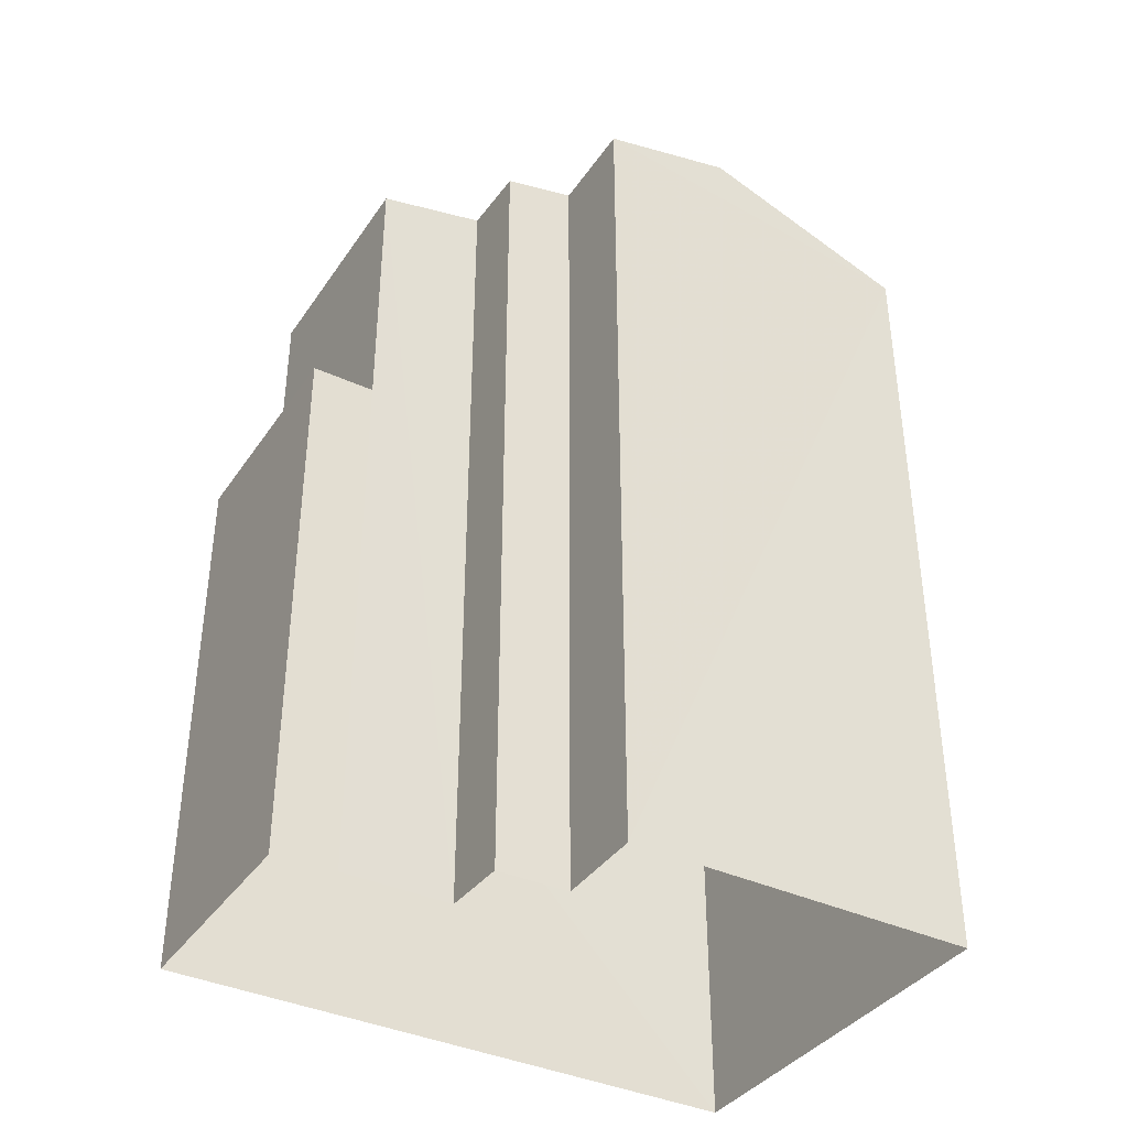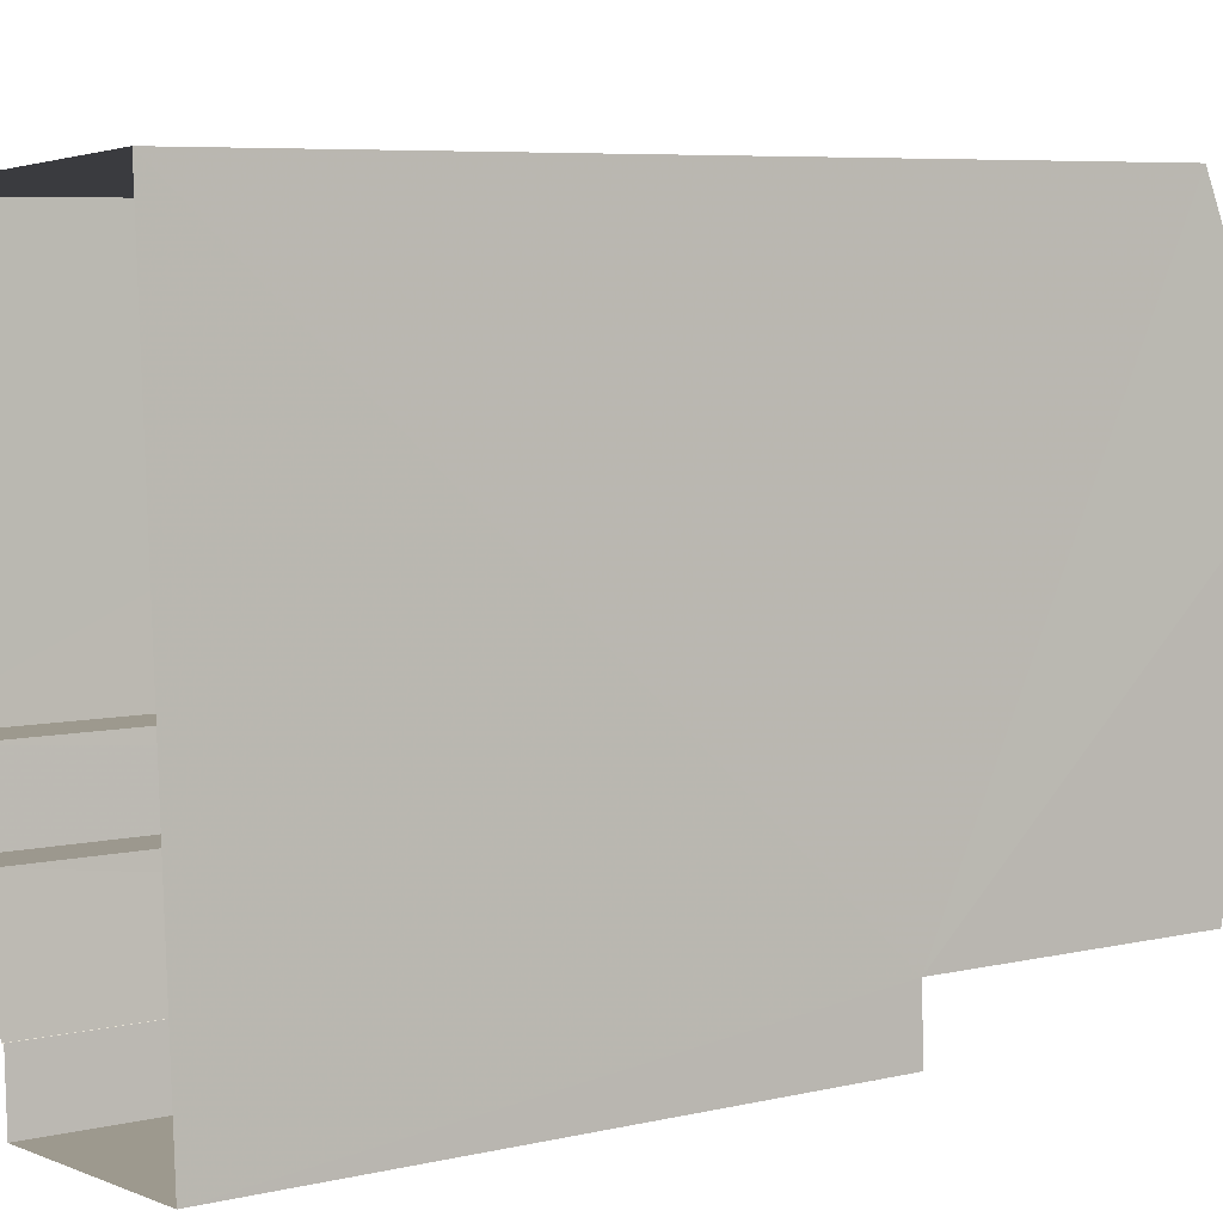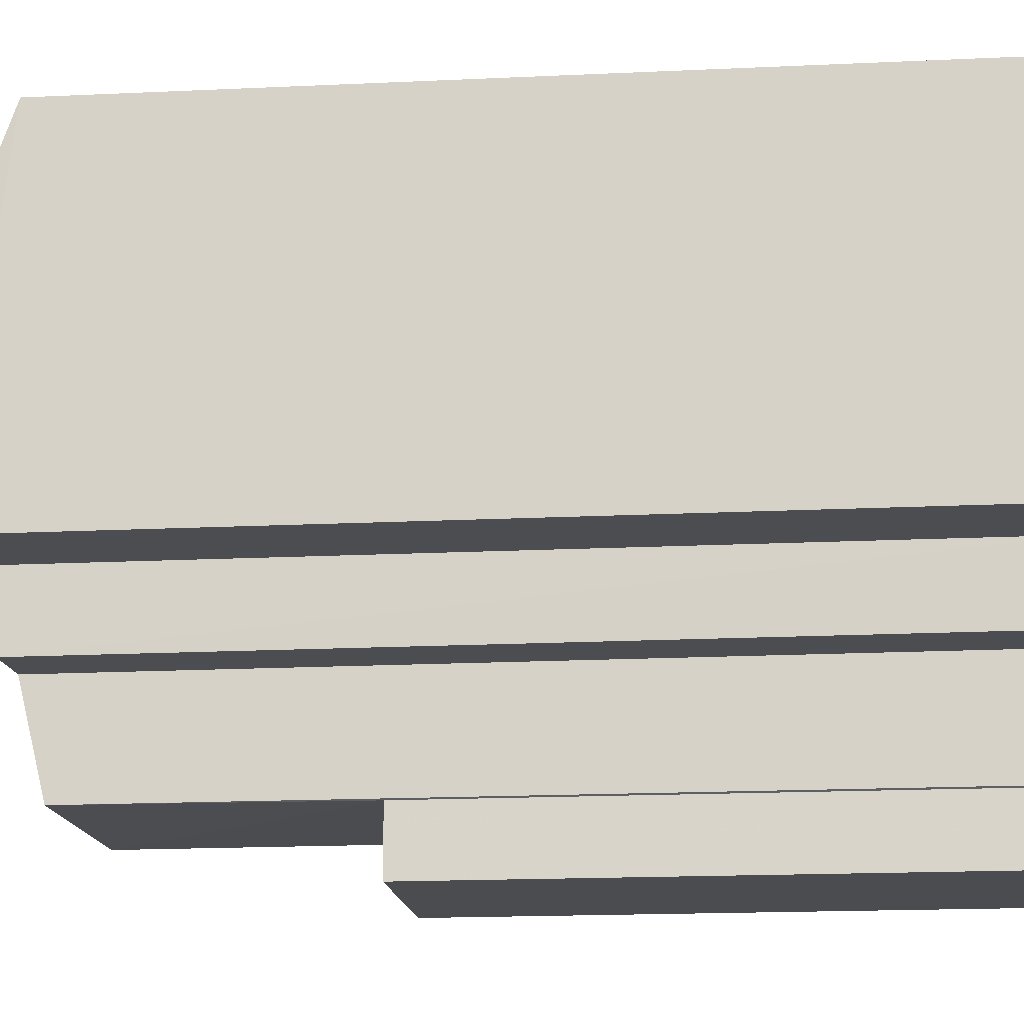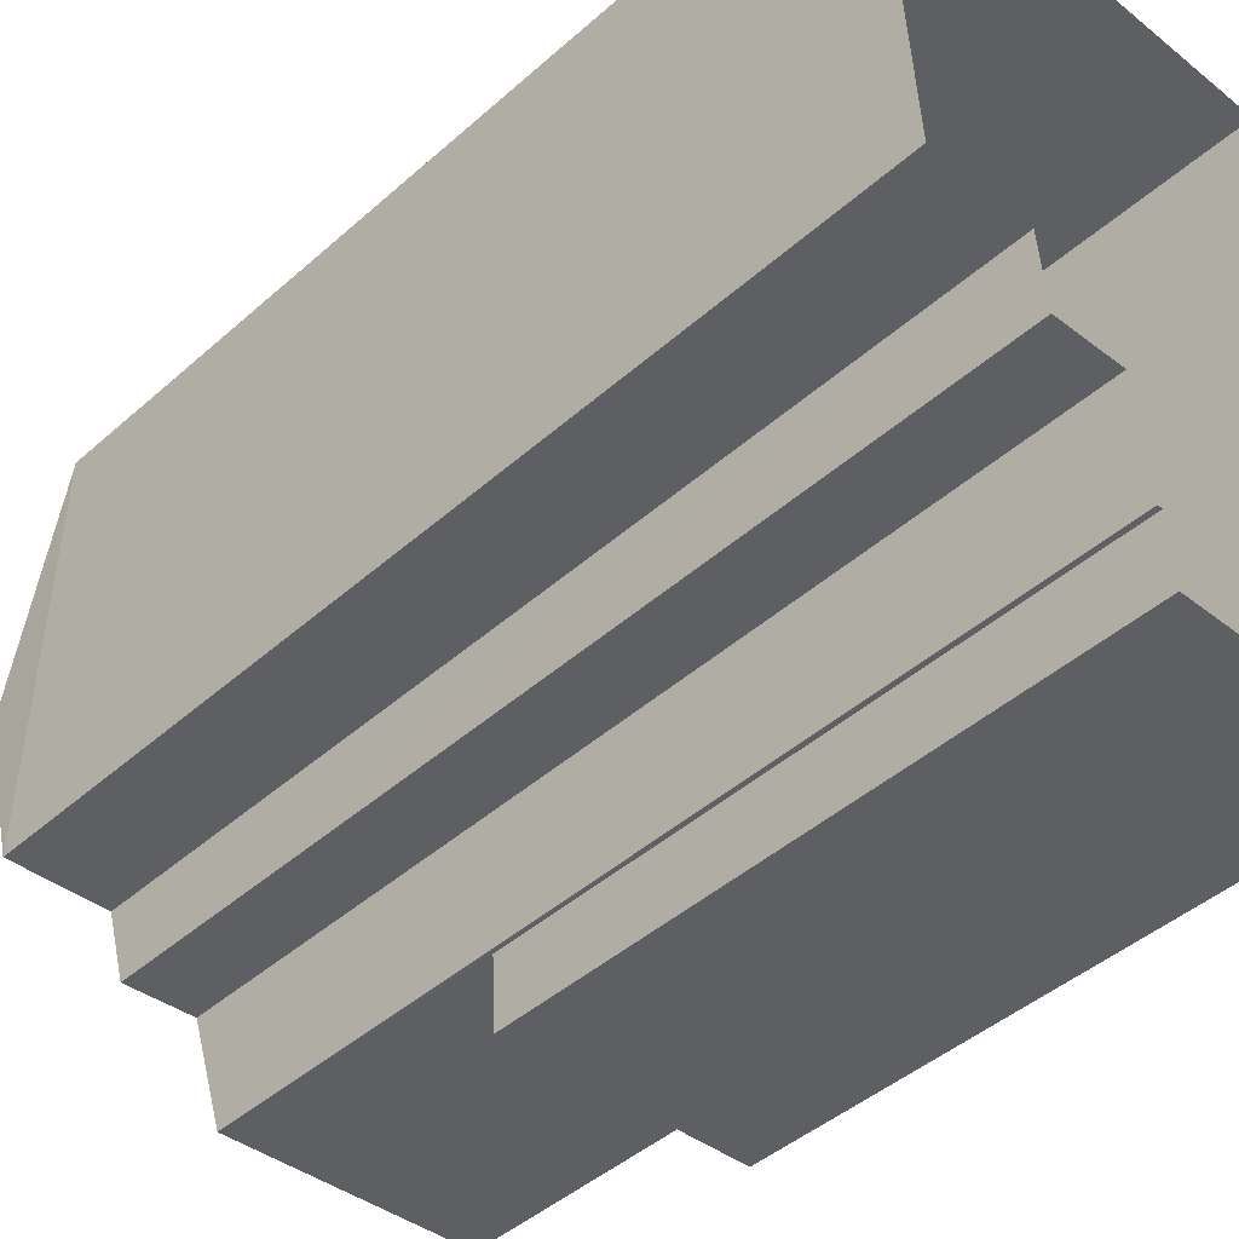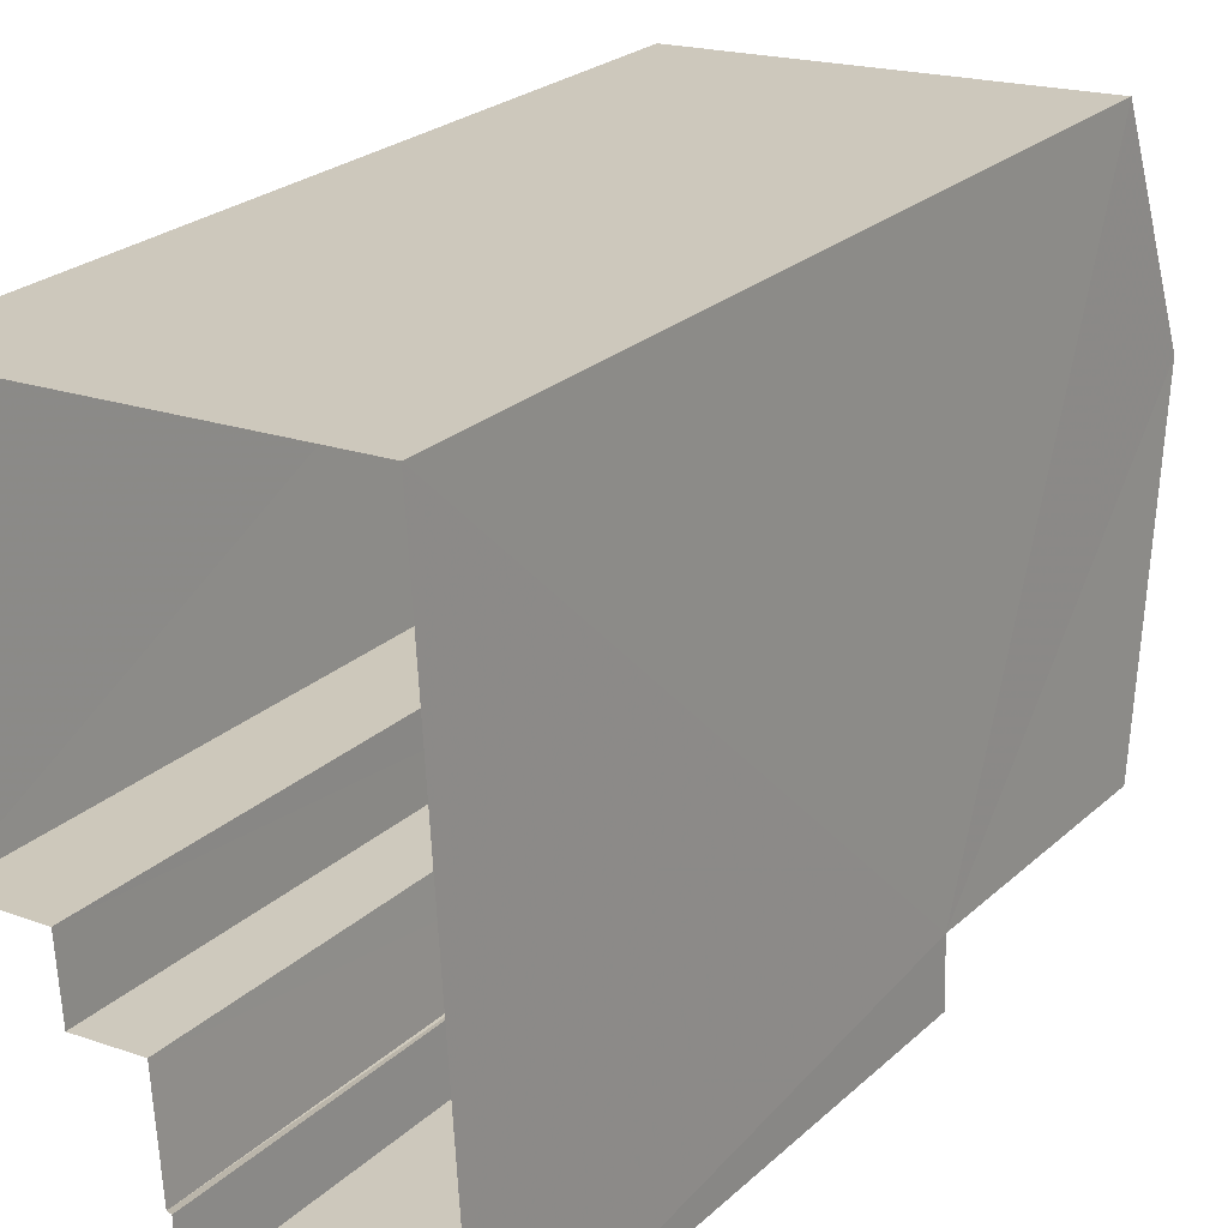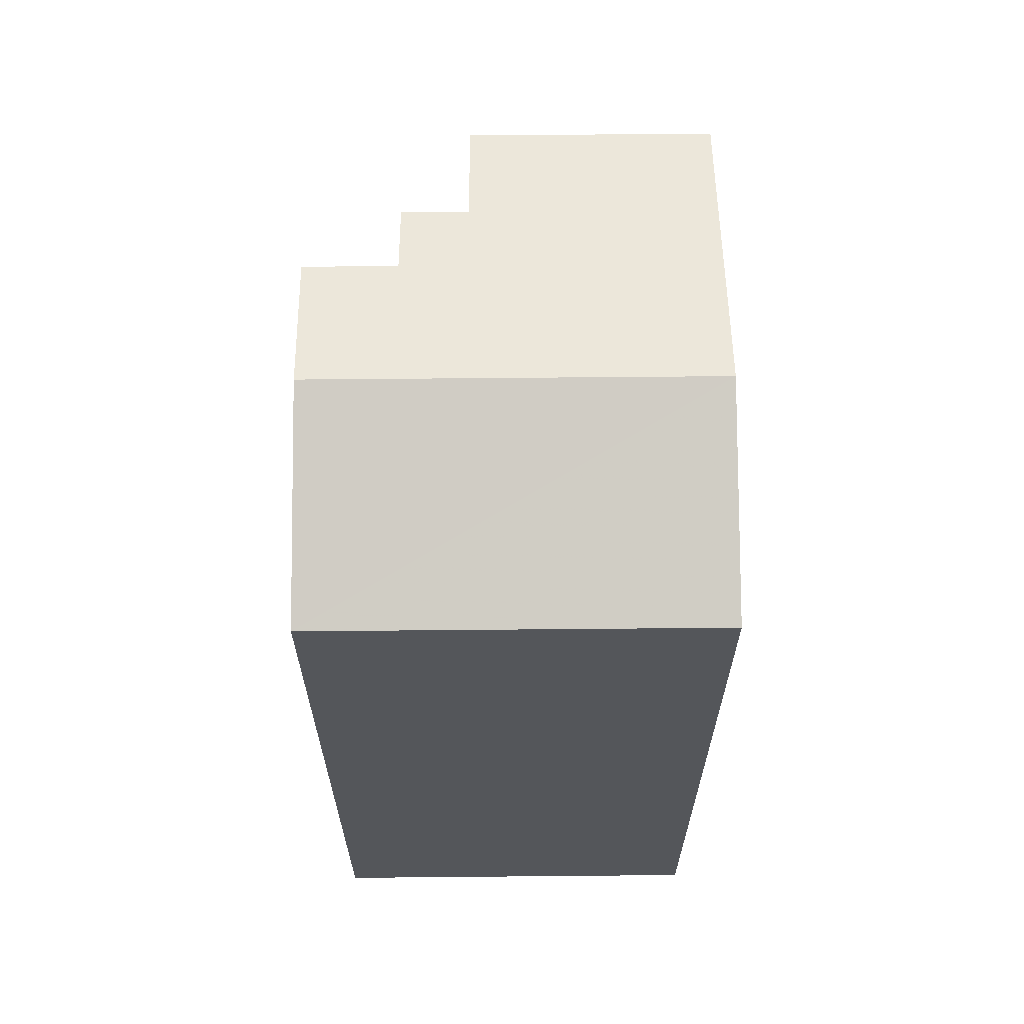
<metadata>
{"format":"obj","ext":"obj","renderer":"f3d","projection":"perspective","resolution":1024,"background":"white","views":[{"elev":-37.9,"azim":55.7,"up":"+Z"},{"elev":6.7,"azim":-124.2,"up":"+Y"},{"elev":-19.2,"azim":94.9,"up":"+Y"},{"elev":-44.9,"azim":135.7,"up":"+Y"},{"elev":25.1,"azim":-144.8,"up":"+Y"},{"elev":64.4,"azim":175.7,"up":"+Z"}]}
</metadata>
<code>
v -3.733e+05 -1.043e+05 26.66
v -3.733e+05 -1.043e+05 26.66
v -3.733e+05 -1.043e+05 26.66
v -3.733e+05 -1.043e+05 26.66
v -3.733e+05 -1.043e+05 26.66
v -3.733e+05 -1.043e+05 26.66
v -3.733e+05 -1.043e+05 26.66
v -3.733e+05 -1.043e+05 26.66
v -3.733e+05 -1.043e+05 26.66
v -3.733e+05 -1.043e+05 26.66
v -3.733e+05 -1.043e+05 36.54
v -3.733e+05 -1.043e+05 36.54
v -3.733e+05 -1.043e+05 37.46
v -3.733e+05 -1.043e+05 37.46
v -3.733e+05 -1.043e+05 33.27
v -3.733e+05 -1.043e+05 33.27
v -3.733e+05 -1.043e+05 33.27
v -3.733e+05 -1.043e+05 33.27
v -3.733e+05 -1.043e+05 36.85
v -3.733e+05 -1.043e+05 36.54
v -3.733e+05 -1.043e+05 36.54
v -3.733e+05 -1.043e+05 37.06
v -3.733e+05 -1.043e+05 37.06
v -3.733e+05 -1.043e+05 36.85
f 1 2 3
f 4 3 5
f 1 6 2
f 7 4 8
f 5 2 9
f 8 5 10
f 3 2 5
f 4 5 8
f 11 12 13
f 14 11 13
f 15 16 17
f 18 15 17
f 19 13 20
f 20 21 19
f 22 14 13
f 23 14 22
f 24 22 19
f 22 13 19
f 23 2 6
f 23 22 2
f 8 10 18
f 10 21 18
f 18 20 15
f 18 21 20
f 16 4 7
f 17 16 7
f 18 17 7
f 8 18 7
f 24 9 2
f 22 24 2
f 24 5 9
f 24 19 5
f 23 6 11
f 23 11 14
f 6 1 11
f 21 10 5
f 19 21 5
f 13 12 15
f 20 13 15
f 12 3 15
f 15 3 4
f 15 4 16
f 12 1 3
f 12 11 1

</code>
